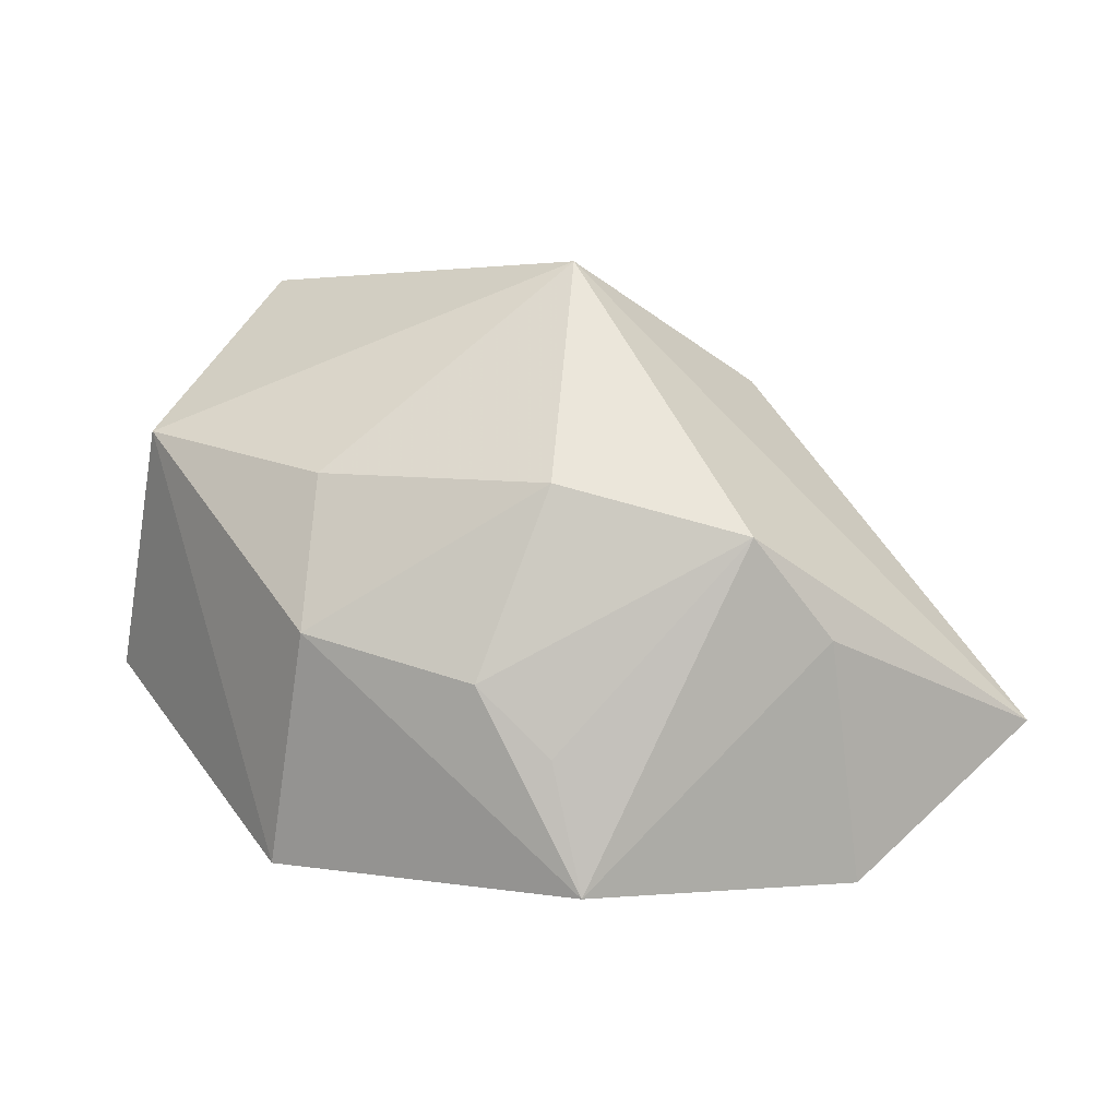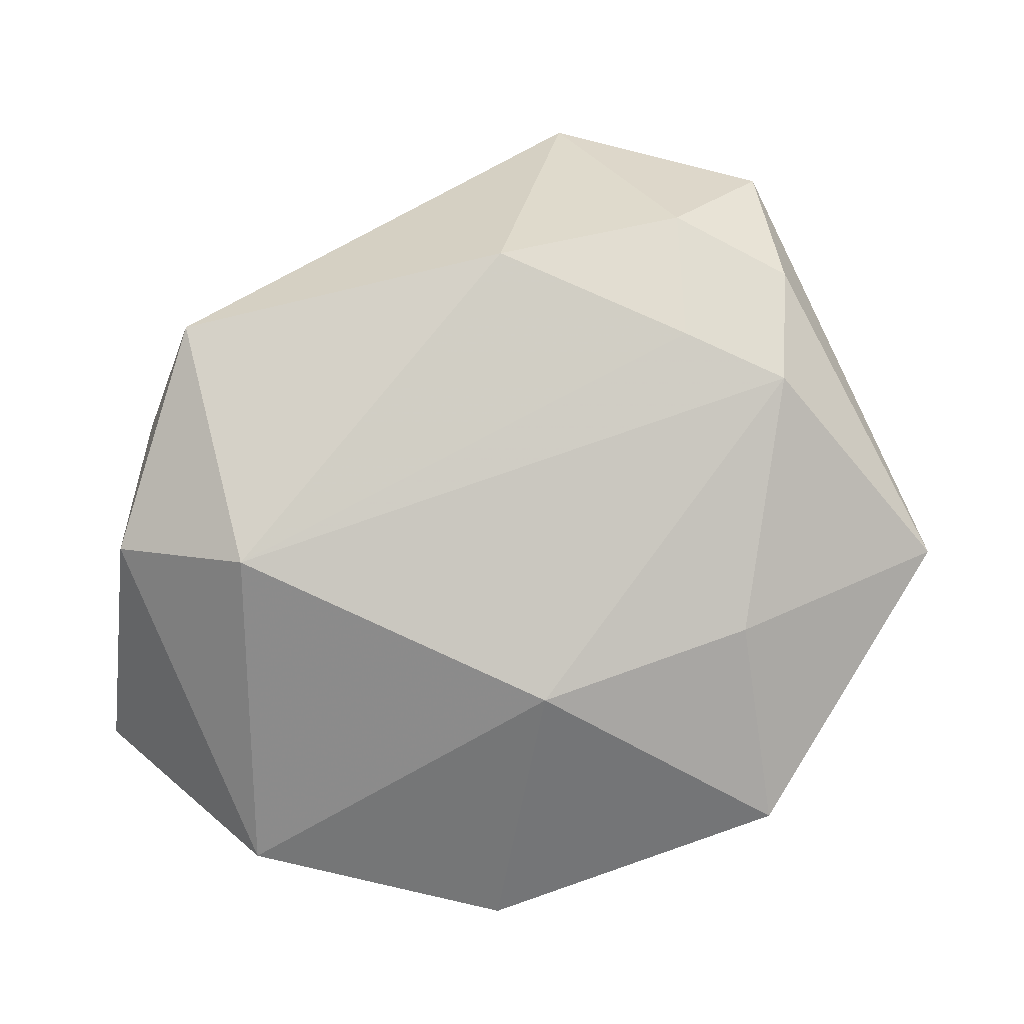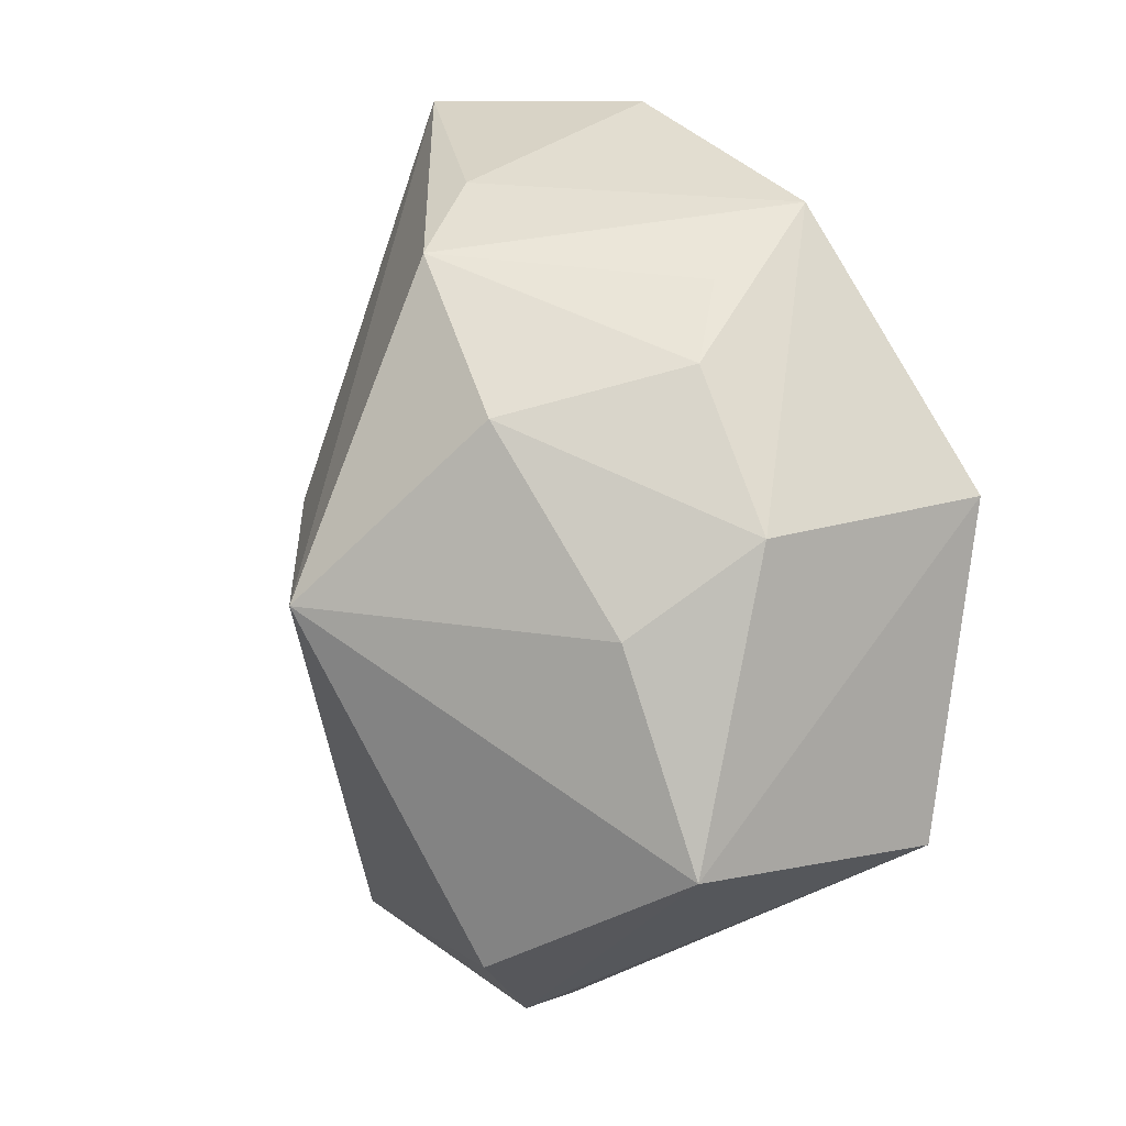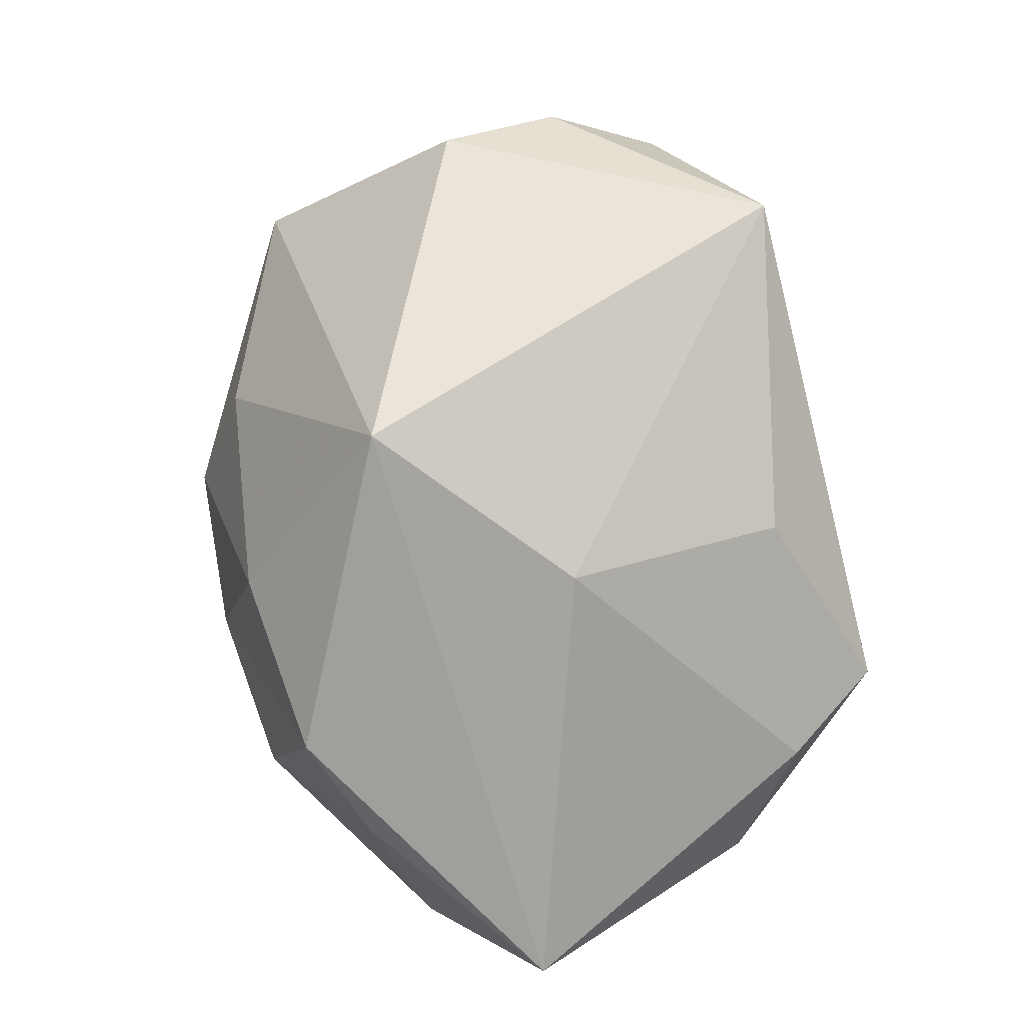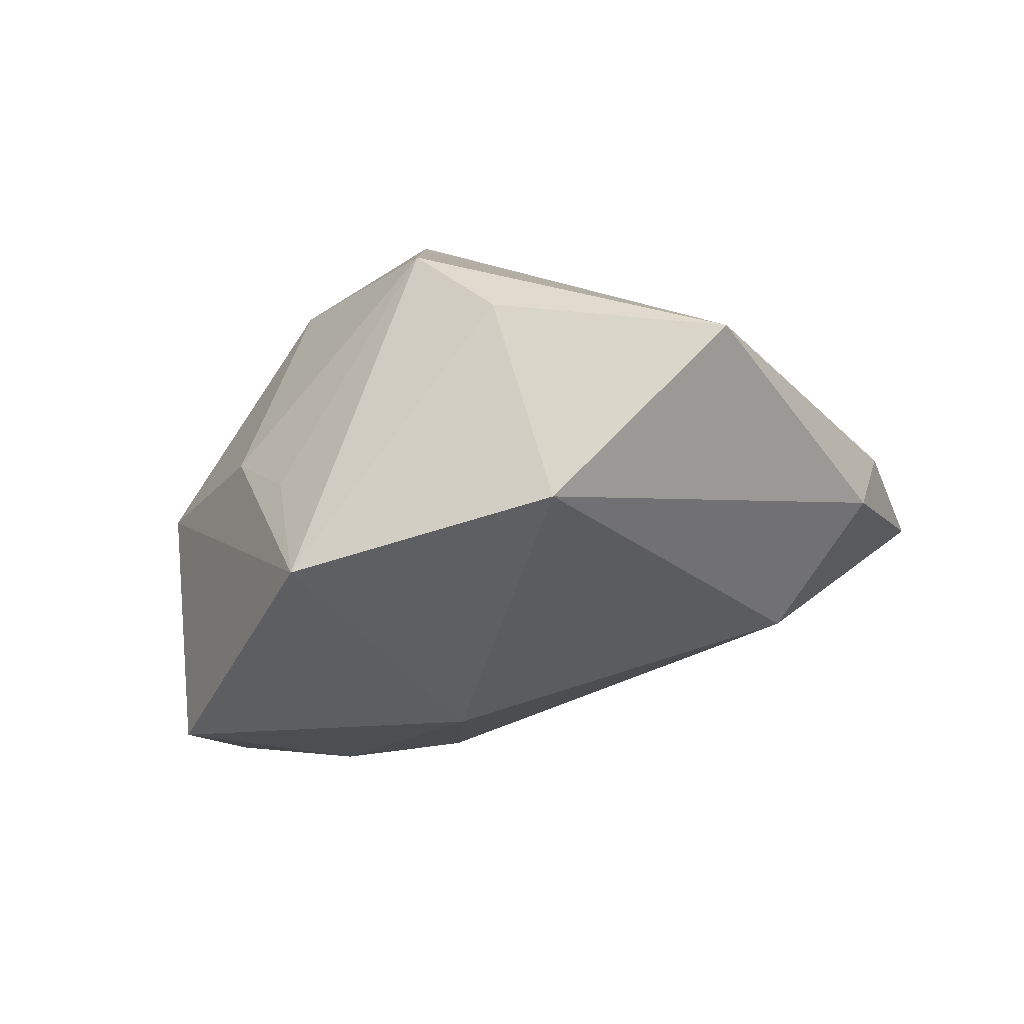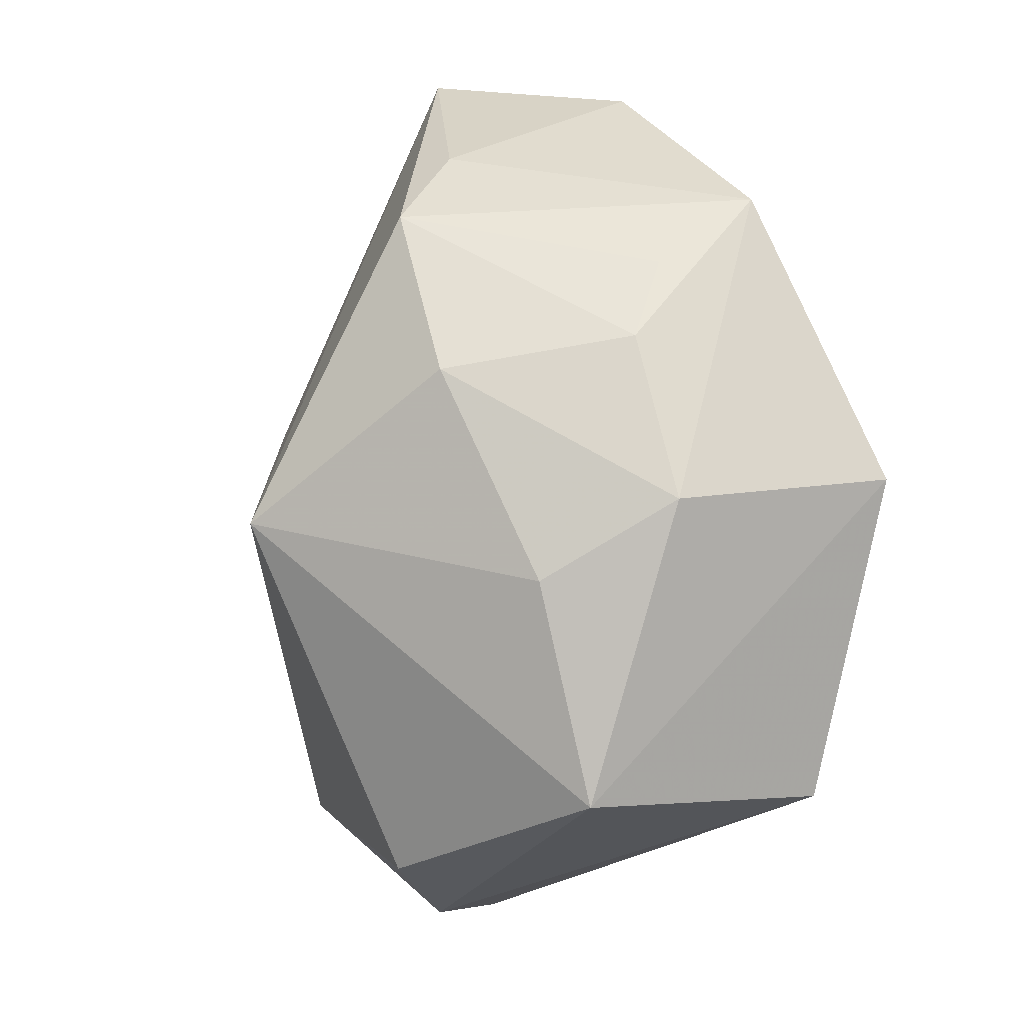
<metadata>
{"format":"obj","ext":"obj","renderer":"f3d","projection":"perspective","resolution":1024,"background":"white","views":[{"elev":2.3,"azim":-179.0,"up":"+Z"},{"elev":-56.2,"azim":1.8,"up":"+Z"},{"elev":57.4,"azim":55.5,"up":"+Y"},{"elev":59.0,"azim":-116.2,"up":"+Z"},{"elev":-40.0,"azim":-136.4,"up":"+Z"},{"elev":56.2,"azim":61.6,"up":"+Y"}]}
</metadata>
<code>
v -0.04833 0.01799 -0.01432
v 0.02651 0.02098 -0.02829
v 0.01816 -0.02759 -0.004734
v -0.04374 -0.009717 -0.01712
v -0.02967 -0.01235 -0.02404
v 0.04013 0.009945 0.01447
v -0.004218 0.03341 -0.02951
v -0.001635 -0.03577 -0.0005888
v 0.02874 -0.02297 -0.006947
v 0.0302 -0.0219 0.02726
v 0.02976 -0.02948 0.004749
v 0.0215 0.02328 0.01023
v -0.003278 0.01586 0.0313
v -0.02192 0.00154 0.01985
v -0.001332 0.03122 0.009308
v 0.04535 -0.001769 -0.01024
v 0.02257 0.0287 -0.004959
v 0.02914 -0.008101 0.0313
v 0.005749 0.03334 -0.009459
v 0.02381 -0.0003857 -0.02212
v 0.00525 -0.03544 0.0313
v -0.04108 -0.01751 -0.004709
v 0.01785 -0.03577 0.006835
v -0.001408 0.03346 -0.01647
v -0.02327 -0.02254 0.01448
v -0.02794 0.02942 -0.0056
v 0.001917 0.003001 -0.02925
v 0.02739 -0.03409 0.01913
v -0.03088 0.02406 -0.02951
v -0.03588 -0.02987 -0.004445
v -0.02018 0.03291 0.004272
f 13 1 14
f 14 21 13
f 8 21 30
f 30 5 8
f 8 5 3
f 18 6 13
f 13 21 18
f 4 5 30
f 22 14 1
f 22 4 30
f 1 4 22
f 30 21 25
f 21 14 25
f 25 22 30
f 14 22 25
f 6 2 17
f 16 2 6
f 23 8 3
f 28 21 23
f 21 8 23
f 10 21 28
f 10 18 21
f 28 16 10
f 6 18 10
f 10 16 6
f 29 4 1
f 5 4 29
f 27 5 29
f 31 1 13
f 13 6 12
f 6 17 12
f 27 2 20
f 2 16 20
f 9 23 3
f 9 20 16
f 3 5 9
f 27 20 9
f 9 5 27
f 7 17 2
f 7 2 27
f 27 29 7
f 26 29 1
f 1 31 26
f 26 7 29
f 31 7 26
f 15 31 13
f 13 12 15
f 15 12 17
f 28 23 11
f 23 9 11
f 11 16 28
f 11 9 16
f 24 7 31
f 31 15 19
f 19 24 31
f 19 15 17
f 17 7 19
f 7 24 19

</code>
